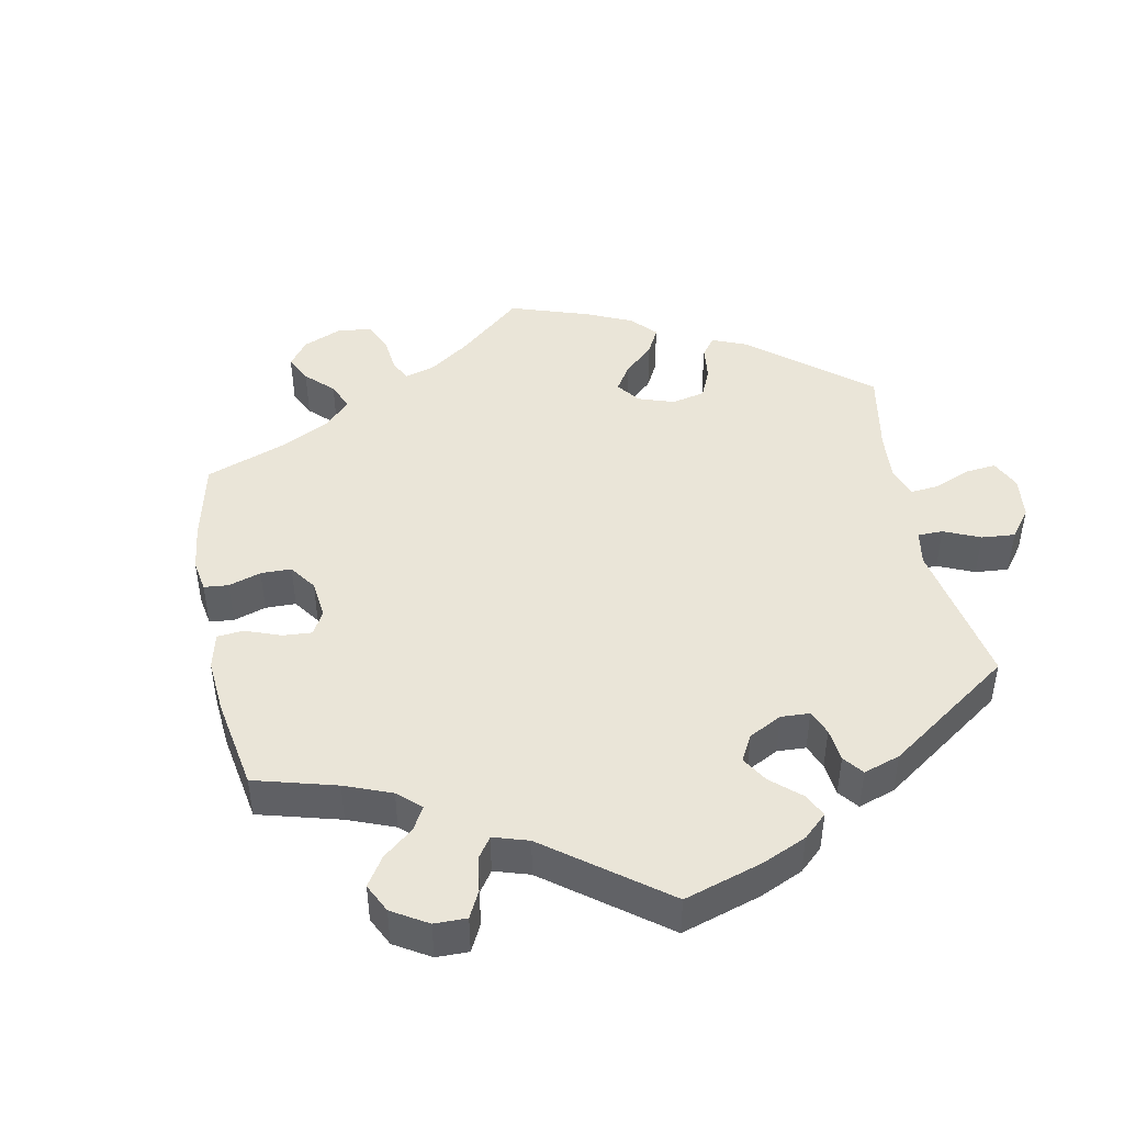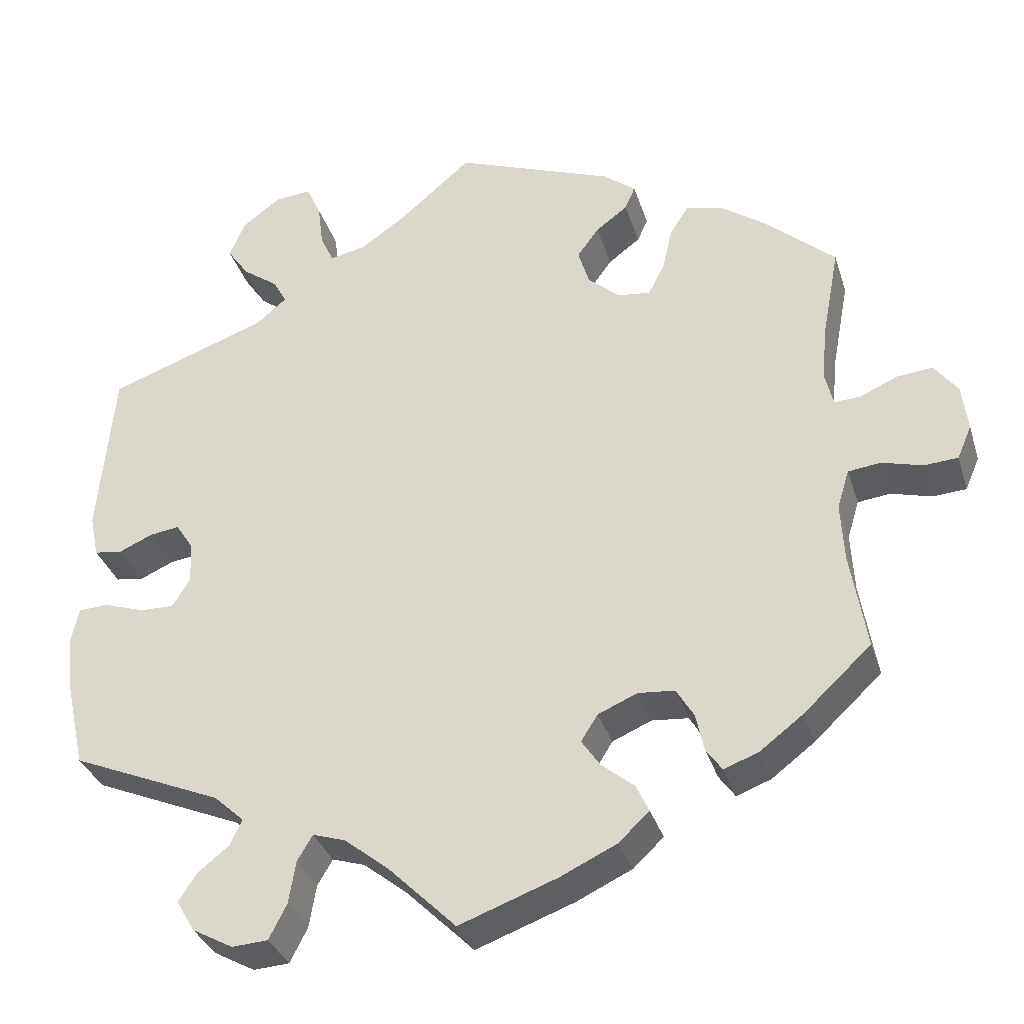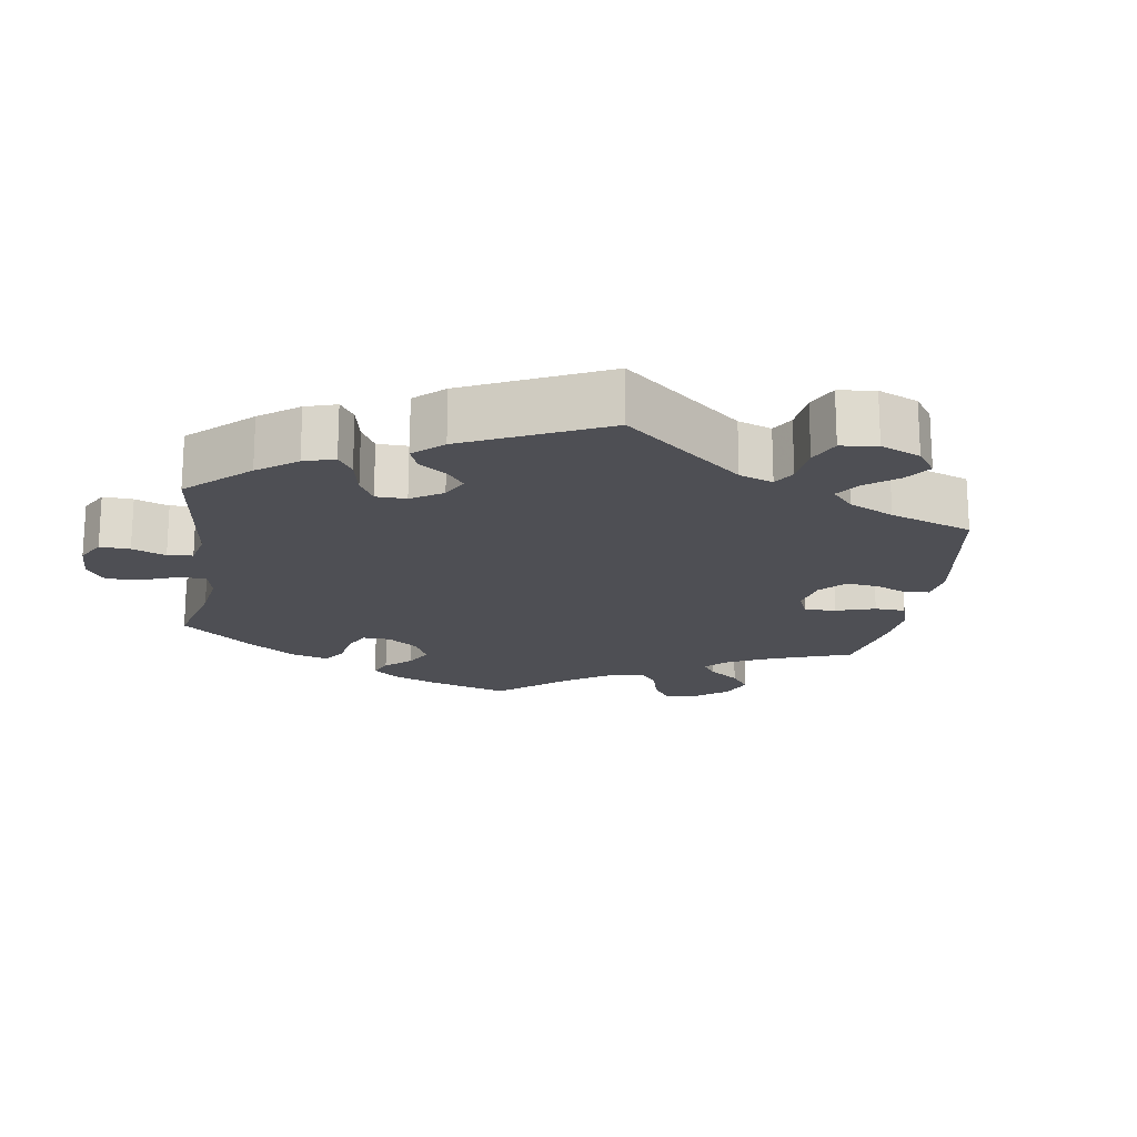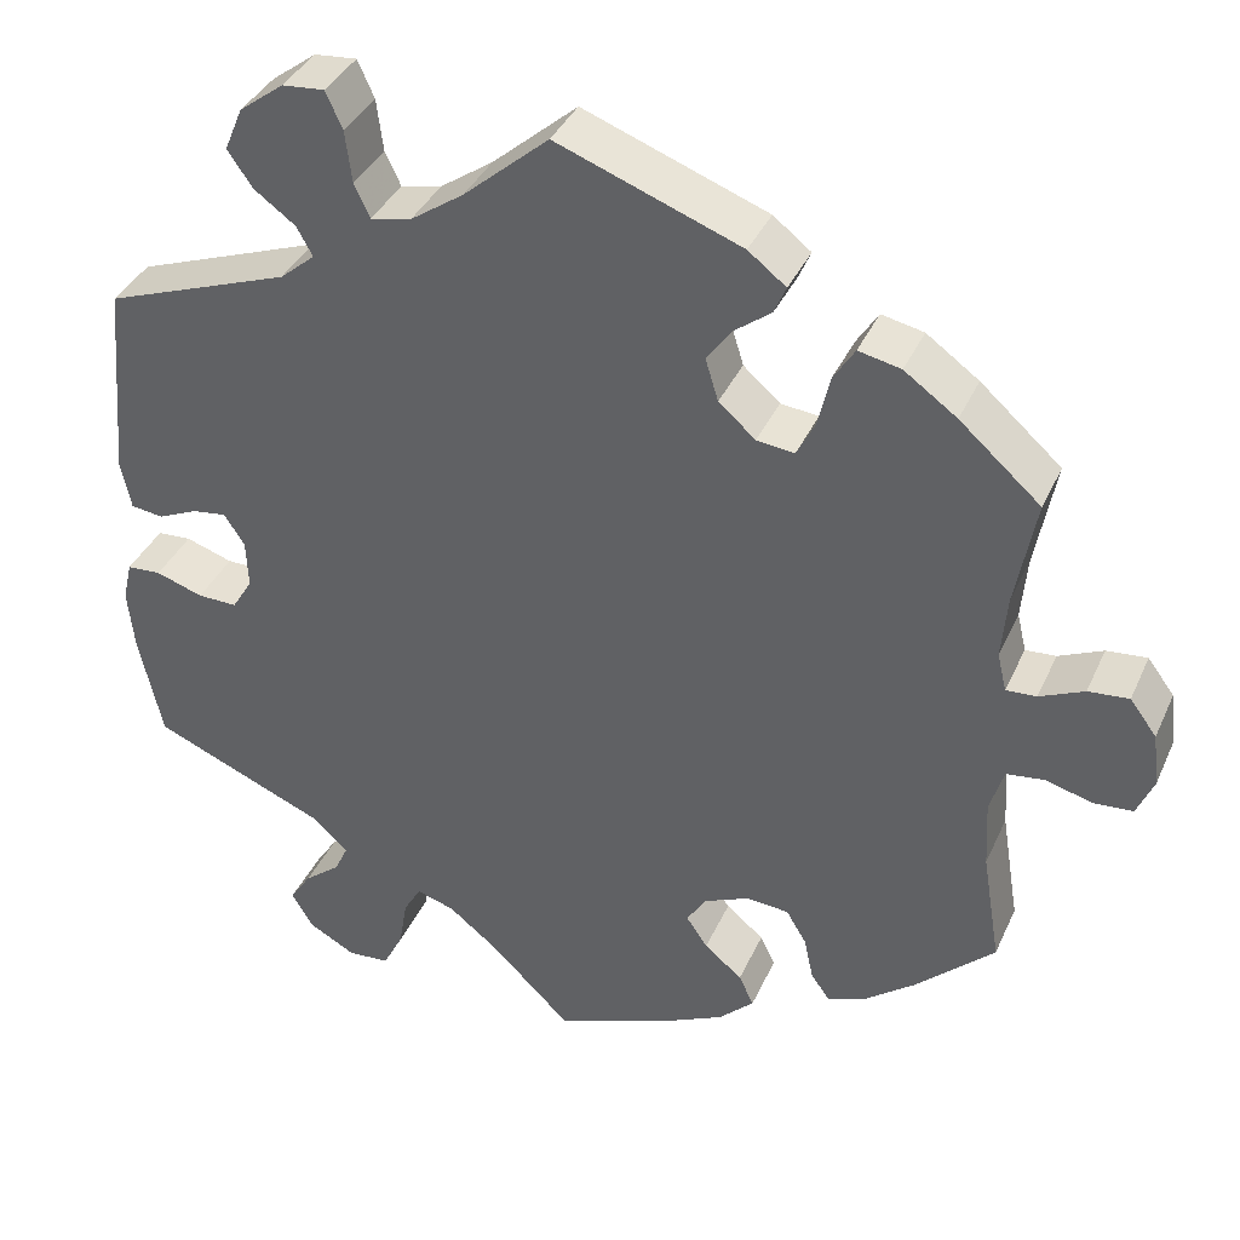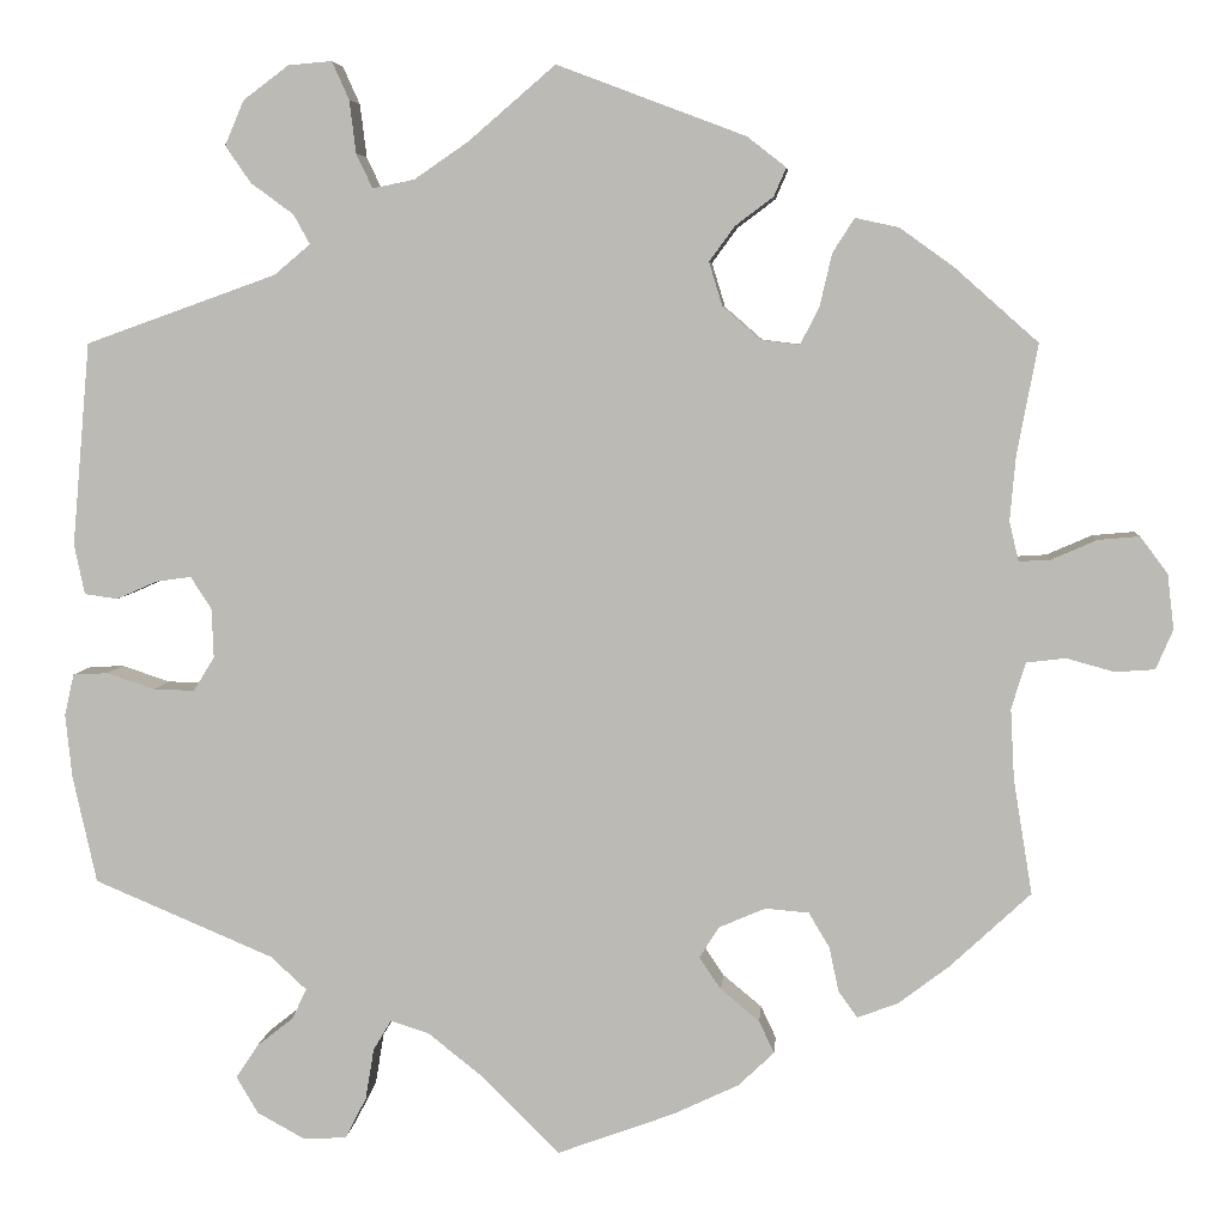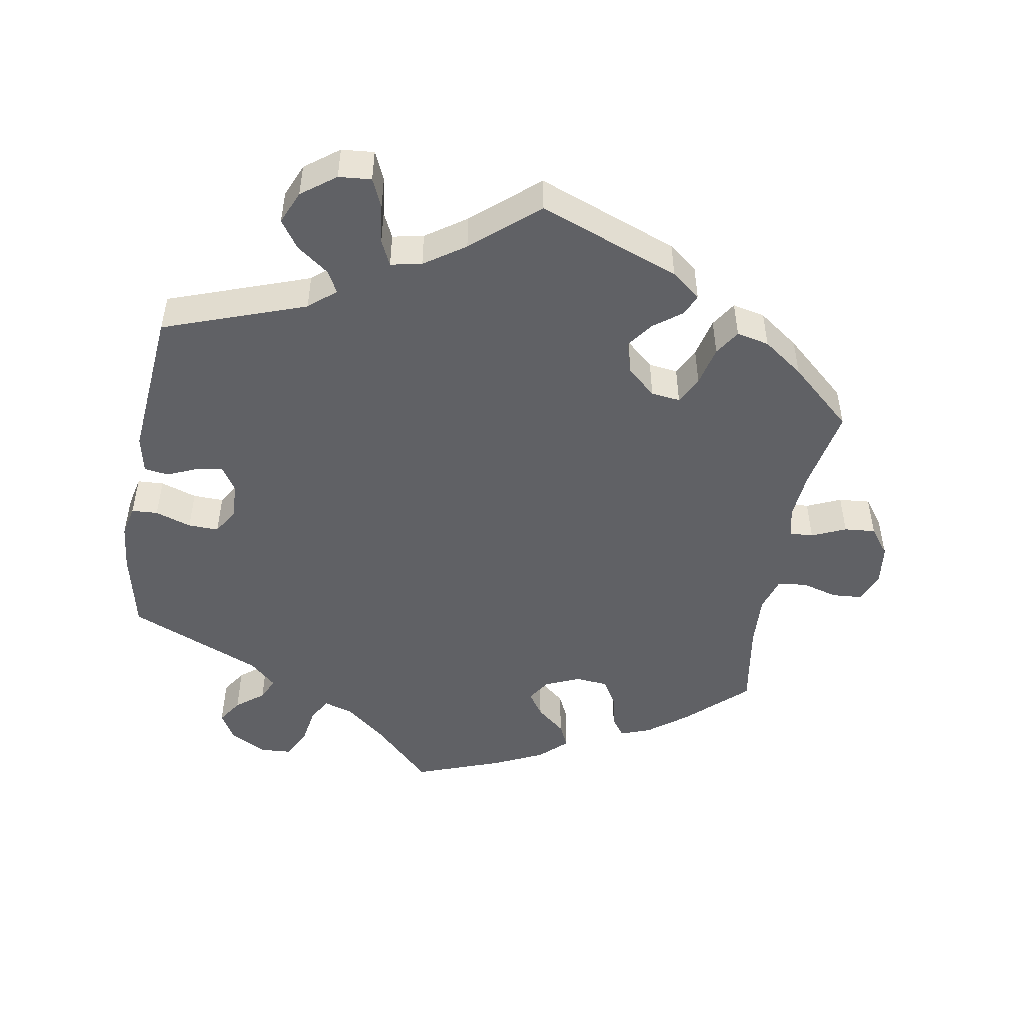
<metadata>
{"format":"obj","ext":"obj","renderer":"f3d","projection":"perspective","resolution":1024,"background":"white","views":[{"elev":45.4,"azim":-131.2,"up":"+Y"},{"elev":-33.6,"azim":16.5,"up":"+Z"},{"elev":-18.4,"azim":-68.7,"up":"+Y"},{"elev":37.4,"azim":22.2,"up":"+Z"},{"elev":5.5,"azim":4.5,"up":"+Z"},{"elev":-49.0,"azim":-9.9,"up":"+Y"}]}
</metadata>
<code>
v 0.416 0.07 -0.367
v 0.362 0.07 -0.408
v 0.319 0.07 -0.424
v 0.299 0.07 -0.396
v 0.289 0.07 -0.349
v 0.267 0.07 -0.312
v 0.221 0.07 -0.308
v 0.172 0.07 -0.329
v 0.151 0.07 -0.362
v 0.174 0.07 -0.396
v 0.215 0.07 -0.43
v 0.231 0.07 -0.464
v 0.193 0.07 -0.5
v 0.123 0.07 -0.533
v 0 0.07 -0.578
v -0.085 0.07 -0.494
v -0.14 0.07 -0.45
v -0.181 0.07 -0.437
v -0.2 0.07 -0.469
v -0.209 0.07 -0.523
v -0.231 0.07 -0.566
v -0.276 0.07 -0.569
v -0.327 0.07 -0.541
v -0.35 0.07 -0.502
v -0.327 0.07 -0.467
v -0.288 0.07 -0.436
v -0.273 0.07 -0.404
v -0.311 0.07 -0.369
v -0.5 0.07 -0.289
v -0.525 0.07 -0.176
v -0.532 0.07 -0.109
v -0.522 0.07 -0.065
v -0.485 0.07 -0.063
v -0.434 0.07 -0.08
v -0.391 0.07 -0.081
v -0.369 0.07 -0.045
v -0.371 0.07 0.007
v -0.393 0.07 0.041
v -0.43 0.07 0.036
v -0.473 0.07 0.017
v -0.508 0.07 0.022
v -0.519 0.07 0.075
v -0.5 0.07 0.289
v -0.299 0.07 0.361
v -0.261 0.07 0.393
v -0.278 0.07 0.424
v -0.323 0.07 0.457
v -0.35 0.07 0.496
v -0.33 0.07 0.543
v -0.282 0.07 0.579
v -0.236 0.07 0.583
v -0.218 0.07 0.543
v -0.211 0.07 0.487
v -0.194 0.07 0.451
v -0.15 0.07 0.46
v -0.093 0.07 0.499
v -0.001 0.07 0.578
v 0.198 0.07 0.503
v 0.239 0.07 0.471
v 0.226 0.07 0.441
v 0.186 0.07 0.411
v 0.159 0.07 0.374
v 0.173 0.07 0.328
v 0.213 0.07 0.293
v 0.254 0.07 0.288
v 0.274 0.07 0.327
v 0.287 0.07 0.383
v 0.31 0.07 0.419
v 0.356 0.07 0.409
v 0.413 0.07 0.368
v 0.501 0.07 0.29
v 0.479 0.07 0.173
v 0.473 0.07 0.105
v 0.483 0.07 0.063
v 0.516 0.07 0.065
v 0.564 0.07 0.086
v 0.608 0.07 0.09
v 0.637 0.07 0.051
v 0.644 0.07 -0.007
v 0.626 0.07 -0.049
v 0.584 0.07 -0.052
v 0.533 0.07 -0.038
v 0.492 0.07 -0.043
v 0.477 0.07 -0.092
v 0.481 0.07 -0.166
v 0.501 0.07 -0.288
v 0.416 0 -0.367
v 0.362 0 -0.408
v 0.319 0 -0.424
v 0.299 0 -0.396
v 0.289 0 -0.349
v 0.267 0 -0.312
v 0.221 0 -0.308
v 0.172 0 -0.329
v 0.151 0 -0.362
v 0.174 0 -0.396
v 0.215 0 -0.43
v 0.231 0 -0.464
v 0.193 0 -0.5
v 0.123 0 -0.533
v 0 0 -0.578
v -0.085 0 -0.494
v -0.14 0 -0.45
v -0.181 0 -0.437
v -0.2 0 -0.469
v -0.209 0 -0.523
v -0.231 0 -0.566
v -0.276 0 -0.569
v -0.327 0 -0.541
v -0.35 0 -0.502
v -0.327 0 -0.467
v -0.288 0 -0.436
v -0.273 0 -0.404
v -0.311 0 -0.369
v -0.5 0 -0.289
v -0.525 0 -0.176
v -0.532 0 -0.109
v -0.522 0 -0.065
v -0.485 0 -0.063
v -0.434 0 -0.08
v -0.391 0 -0.081
v -0.369 0 -0.045
v -0.371 0 0.007
v -0.393 0 0.041
v -0.43 0 0.036
v -0.473 0 0.017
v -0.508 0 0.022
v -0.519 0 0.075
v -0.5 0 0.289
v -0.299 0 0.361
v -0.261 0 0.393
v -0.278 0 0.424
v -0.323 0 0.457
v -0.35 0 0.496
v -0.33 0 0.543
v -0.282 0 0.579
v -0.236 0 0.583
v -0.218 0 0.543
v -0.211 0 0.487
v -0.194 0 0.451
v -0.15 0 0.46
v -0.093 0 0.499
v -0.001 0 0.578
v 0.198 0 0.503
v 0.239 0 0.471
v 0.226 0 0.441
v 0.186 0 0.411
v 0.159 0 0.374
v 0.173 0 0.328
v 0.213 0 0.293
v 0.254 0 0.288
v 0.274 0 0.327
v 0.287 0 0.383
v 0.31 0 0.419
v 0.356 0 0.409
v 0.413 0 0.368
v 0.501 0 0.29
v 0.479 0 0.173
v 0.473 0 0.105
v 0.483 0 0.063
v 0.516 0 0.065
v 0.564 0 0.086
v 0.608 0 0.09
v 0.637 0 0.051
v 0.644 0 -0.007
v 0.626 0 -0.049
v 0.584 0 -0.052
v 0.533 0 -0.038
v 0.492 0 -0.043
v 0.477 0 -0.092
v 0.481 0 -0.166
v 0.501 0 -0.288
f 85 86 1 2
f 84 85 2 3
f 83 84 3 4
f 79 80 81 82
f 79 82 83
f 78 79 83
f 75 76 77 78
f 74 75 78 83
f 73 74 83 4
f 69 70 71 72
f 66 67 68 69
f 65 66 69 72
f 64 65 72 73
f 58 59 60 61
f 56 57 58 61
f 55 56 61 62
f 54 55 62 63
f 50 51 52 53
f 50 53 54
f 49 50 54
f 46 47 48 49
f 45 46 49 54
f 41 42 43 44
f 39 40 41 44
f 38 39 44 45
f 37 38 45 54
f 31 32 33 34
f 31 34 35
f 28 29 30 31
f 27 28 31 35
f 23 24 25 26
f 23 26 27
f 22 23 27
f 19 20 21 22
f 18 19 22 27
f 17 18 27 35
f 13 14 15 16
f 10 11 12 13
f 9 10 13 16
f 8 9 16 17
f 64 73 4 5
f 63 64 5 6
f 36 37 54 63
f 36 63 6 7
f 17 35 36
f 7 8 17 36
f 88 87 172 171
f 89 88 171 170
f 90 89 170 169
f 168 167 166 165
f 169 168 165
f 169 165 164
f 164 163 162 161
f 169 164 161 160
f 90 169 160 159
f 158 157 156 155
f 155 154 153 152
f 158 155 152 151
f 159 158 151 150
f 147 146 145 144
f 147 144 143 142
f 148 147 142 141
f 149 148 141 140
f 139 138 137 136
f 140 139 136
f 140 136 135
f 135 134 133 132
f 140 135 132 131
f 130 129 128 127
f 130 127 126 125
f 131 130 125 124
f 140 131 124 123
f 120 119 118 117
f 121 120 117
f 117 116 115 114
f 121 117 114 113
f 112 111 110 109
f 113 112 109
f 113 109 108
f 108 107 106 105
f 113 108 105 104
f 121 113 104 103
f 102 101 100 99
f 99 98 97 96
f 102 99 96 95
f 103 102 95 94
f 91 90 159 150
f 92 91 150 149
f 149 140 123 122
f 93 92 149 122
f 122 121 103
f 122 103 94 93
f 1 87 88 2
f 2 88 89 3
f 3 89 90 4
f 4 90 91 5
f 5 91 92 6
f 6 92 93 7
f 7 93 94 8
f 8 94 95 9
f 9 95 96 10
f 10 96 97 11
f 11 97 98 12
f 12 98 99 13
f 13 99 100 14
f 14 100 101 15
f 15 101 102 16
f 16 102 103 17
f 17 103 104 18
f 18 104 105 19
f 19 105 106 20
f 20 106 107 21
f 21 107 108 22
f 22 108 109 23
f 23 109 110 24
f 24 110 111 25
f 25 111 112 26
f 26 112 113 27
f 27 113 114 28
f 28 114 115 29
f 29 115 116 30
f 30 116 117 31
f 31 117 118 32
f 32 118 119 33
f 33 119 120 34
f 34 120 121 35
f 35 121 122 36
f 36 122 123 37
f 37 123 124 38
f 38 124 125 39
f 39 125 126 40
f 40 126 127 41
f 41 127 128 42
f 42 128 129 43
f 43 129 130 44
f 44 130 131 45
f 45 131 132 46
f 46 132 133 47
f 47 133 134 48
f 48 134 135 49
f 49 135 136 50
f 50 136 137 51
f 51 137 138 52
f 52 138 139 53
f 53 139 140 54
f 54 140 141 55
f 55 141 142 56
f 56 142 143 57
f 57 143 144 58
f 58 144 145 59
f 59 145 146 60
f 60 146 147 61
f 61 147 148 62
f 62 148 149 63
f 63 149 150 64
f 64 150 151 65
f 65 151 152 66
f 66 152 153 67
f 67 153 154 68
f 68 154 155 69
f 69 155 156 70
f 70 156 157 71
f 71 157 158 72
f 72 158 159 73
f 73 159 160 74
f 74 160 161 75
f 75 161 162 76
f 76 162 163 77
f 77 163 164 78
f 78 164 165 79
f 79 165 166 80
f 80 166 167 81
f 81 167 168 82
f 82 168 169 83
f 83 169 170 84
f 84 170 171 85
f 85 171 172 86
f 86 172 87 1

</code>
